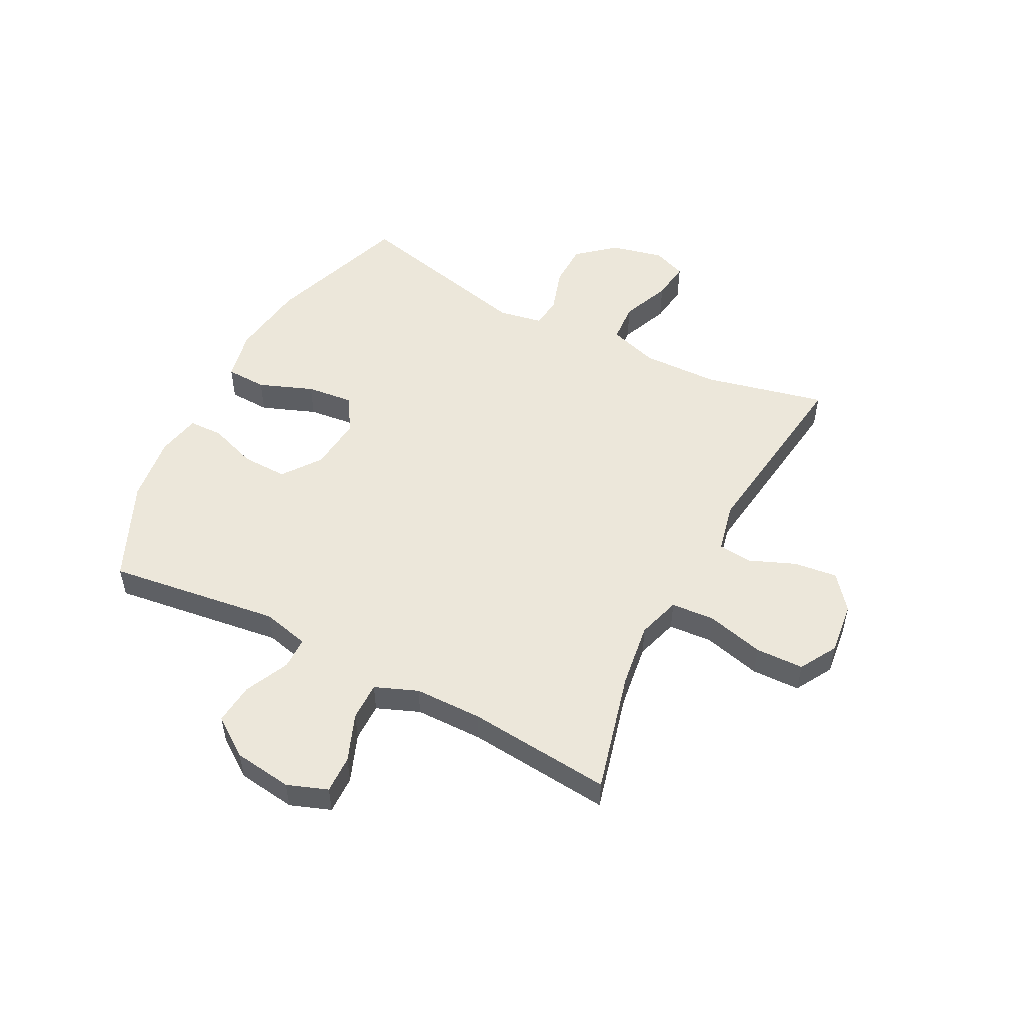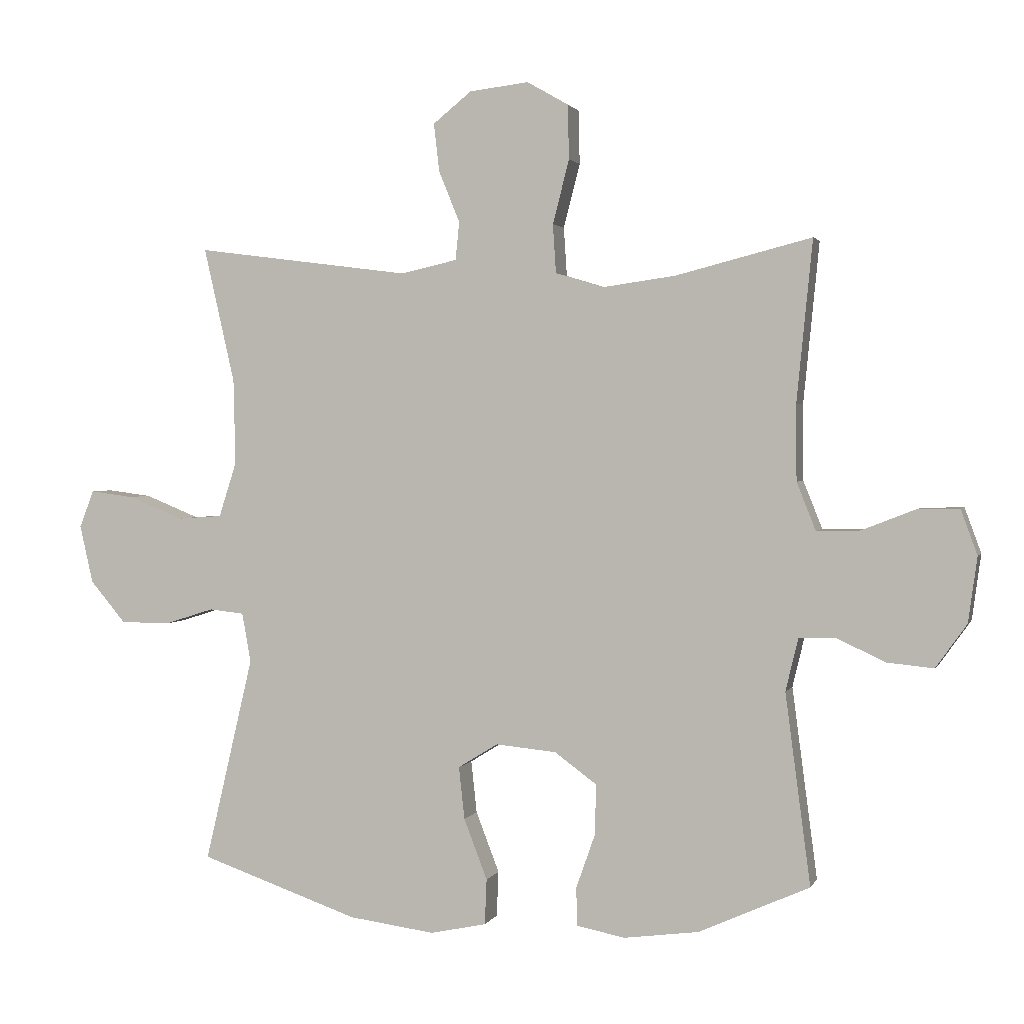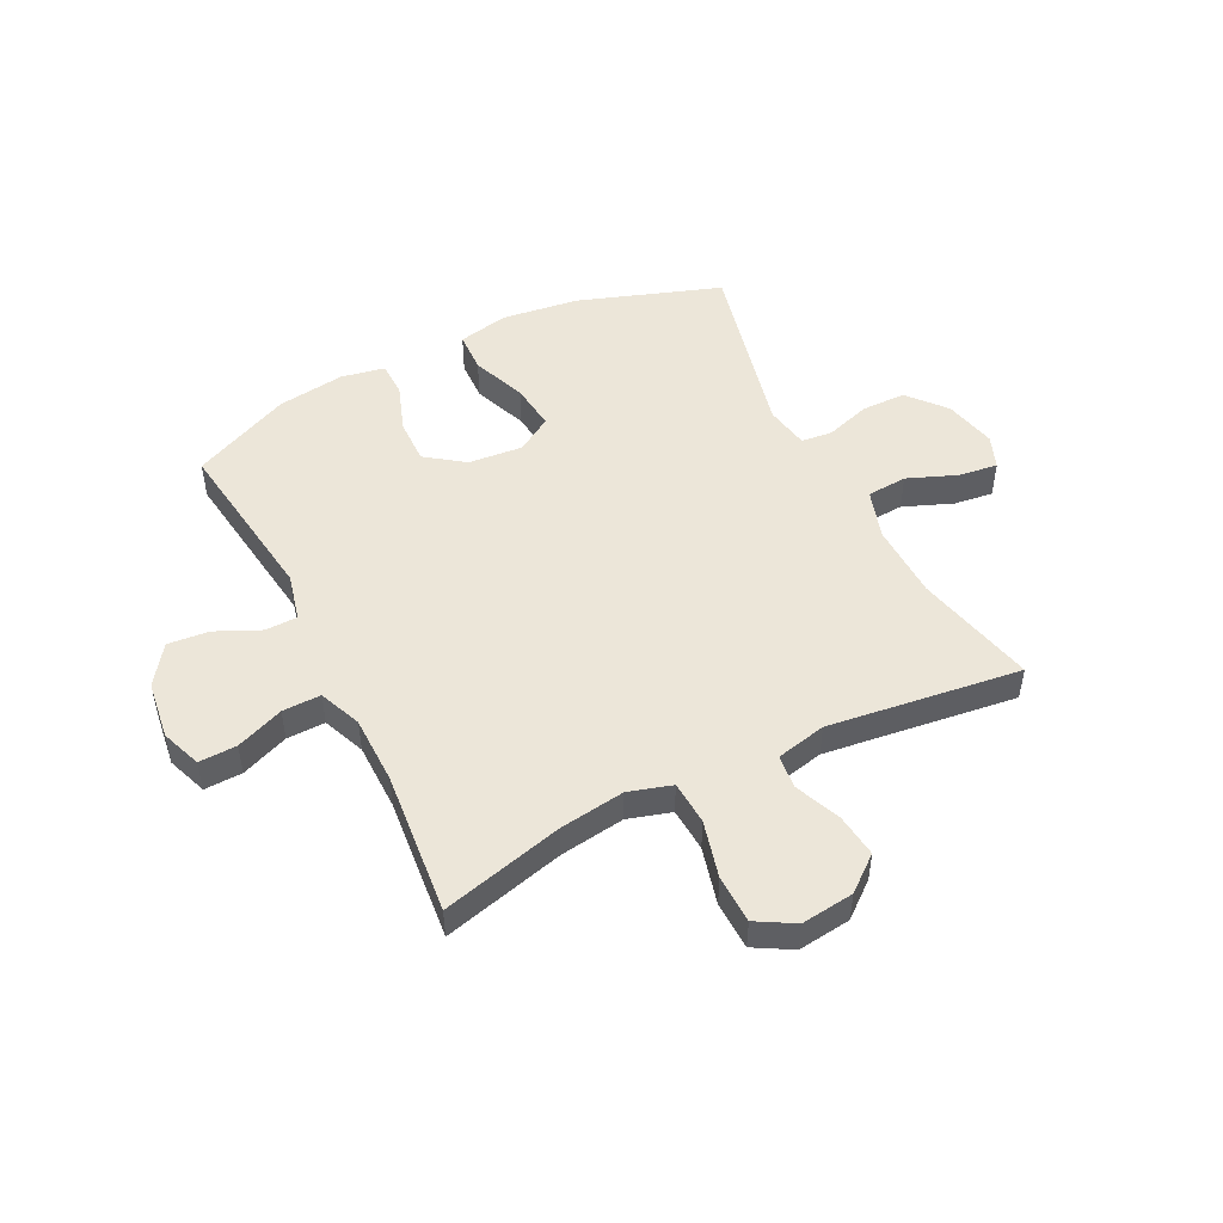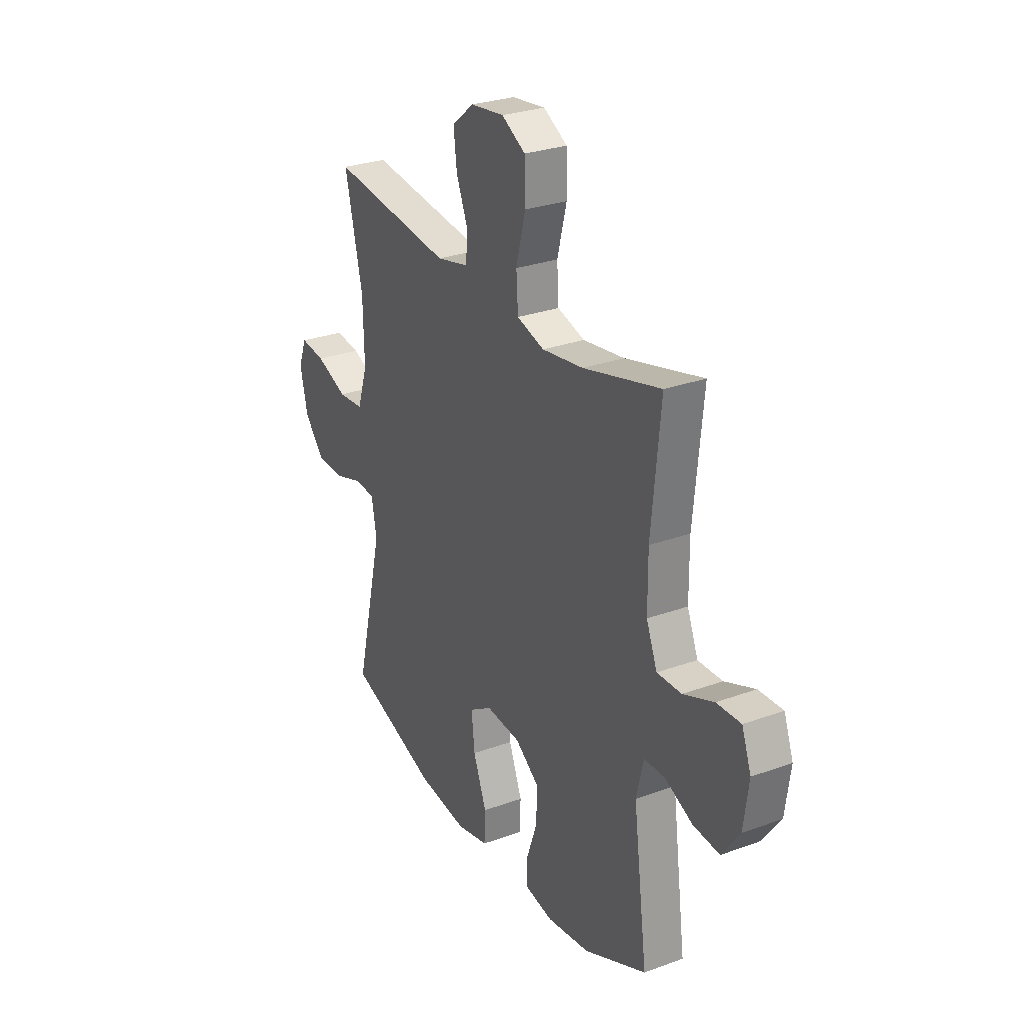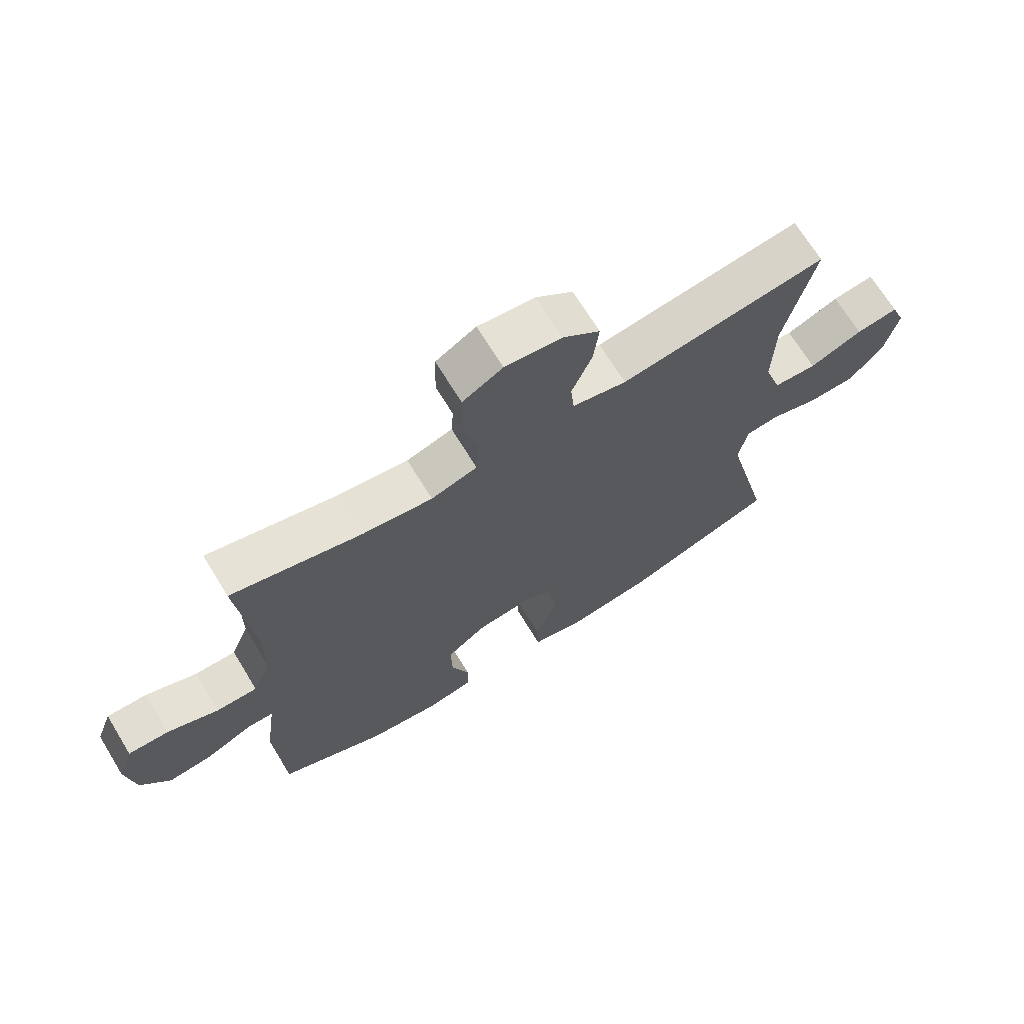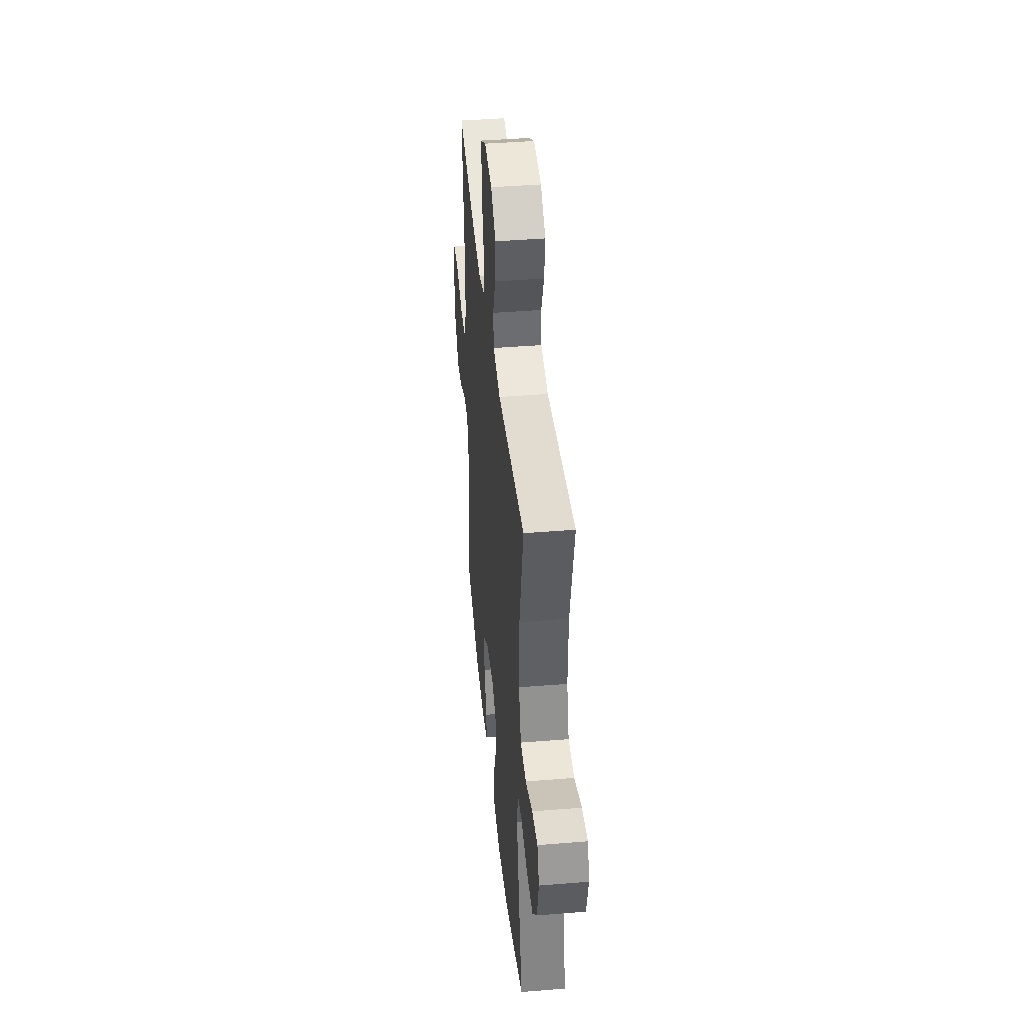
<metadata>
{"format":"obj","ext":"obj","renderer":"f3d","projection":"perspective","resolution":1024,"background":"white","views":[{"elev":51.7,"azim":-62.6,"up":"+Y"},{"elev":2.0,"azim":-164.5,"up":"+Z"},{"elev":49.5,"azim":-26.7,"up":"+Y"},{"elev":28.1,"azim":-119.0,"up":"+Z"},{"elev":69.5,"azim":-31.5,"up":"+Z"},{"elev":42.1,"azim":84.4,"up":"+Z"}]}
</metadata>
<code>
v -0.5 0.07 -0.5
v -0.46 0.07 -0.198
v -0.48 0.07 -0.114
v -0.537 0.07 -0.113
v -0.615 0.07 -0.149
v -0.688 0.07 -0.156
v -0.737 0.07 -0.087
v -0.751 0.07 0.016
v -0.725 0.07 0.087
v -0.658 0.07 0.085
v -0.574 0.07 0.052
v -0.506 0.07 0.051
v -0.476 0.07 0.126
v -0.475 0.07 0.246
v -0.5 0.07 0.5
v -0.285 0.07 0.445
v -0.17 0.07 0.429
v -0.094 0.07 0.452
v -0.089 0.07 0.529
v -0.115 0.07 0.63
v -0.113 0.07 0.715
v -0.047 0.07 0.753
v 0.046 0.07 0.742
v 0.107 0.07 0.693
v 0.098 0.07 0.617
v 0.065 0.07 0.536
v 0.071 0.07 0.476
v 0.16 0.07 0.456
v 0.5 0.07 0.5
v 0.451 0.07 0.286
v 0.448 0.07 0.151
v 0.476 0.07 0.064
v 0.547 0.07 0.059
v 0.634 0.07 0.094
v 0.703 0.07 0.103
v 0.726 0.07 0.044
v 0.705 0.07 -0.048
v 0.649 0.07 -0.114
v 0.571 0.07 -0.115
v 0.492 0.07 -0.09
v 0.437 0.07 -0.096
v 0.423 0.07 -0.174
v 0.5 0.07 -0.5
v 0.248 0.07 -0.587
v 0.112 0.07 -0.605
v 0.023 0.07 -0.586
v 0.02 0.07 -0.514
v 0.057 0.07 -0.418
v 0.066 0.07 -0.335
v 0.003 0.07 -0.296
v -0.093 0.07 -0.305
v -0.16 0.07 -0.354
v -0.158 0.07 -0.434
v -0.128 0.07 -0.519
v -0.129 0.07 -0.58
v -0.206 0.07 -0.595
v -0.325 0.07 -0.579
v -0.5 0 -0.5
v -0.46 0 -0.198
v -0.48 0 -0.114
v -0.537 0 -0.113
v -0.615 0 -0.149
v -0.688 0 -0.156
v -0.737 0 -0.087
v -0.751 0 0.016
v -0.725 0 0.087
v -0.658 0 0.085
v -0.574 0 0.052
v -0.506 0 0.051
v -0.476 0 0.126
v -0.475 0 0.246
v -0.5 0 0.5
v -0.285 0 0.445
v -0.17 0 0.429
v -0.094 0 0.452
v -0.089 0 0.529
v -0.115 0 0.63
v -0.113 0 0.715
v -0.047 0 0.753
v 0.046 0 0.742
v 0.107 0 0.693
v 0.098 0 0.617
v 0.065 0 0.536
v 0.071 0 0.476
v 0.16 0 0.456
v 0.5 0 0.5
v 0.451 0 0.286
v 0.448 0 0.151
v 0.476 0 0.064
v 0.547 0 0.059
v 0.634 0 0.094
v 0.703 0 0.103
v 0.726 0 0.044
v 0.705 0 -0.048
v 0.649 0 -0.114
v 0.571 0 -0.115
v 0.492 0 -0.09
v 0.437 0 -0.096
v 0.423 0 -0.174
v 0.5 0 -0.5
v 0.248 0 -0.587
v 0.112 0 -0.605
v 0.023 0 -0.586
v 0.02 0 -0.514
v 0.057 0 -0.418
v 0.066 0 -0.335
v 0.003 0 -0.296
v -0.093 0 -0.305
v -0.16 0 -0.354
v -0.158 0 -0.434
v -0.128 0 -0.519
v -0.129 0 -0.58
v -0.206 0 -0.595
v -0.325 0 -0.579
f 56 57 1 2
f 53 54 55 56
f 52 53 56 2
f 51 52 2 3
f 50 51 3
f 45 46 47 48
f 45 48 49
f 42 43 44 45
f 41 42 45 49
f 37 38 39 40
f 37 40 41
f 36 37 41
f 33 34 35 36
f 32 33 36 41
f 31 32 41 49
f 28 29 30
f 27 28 30 31
f 23 24 25 26
f 21 22 23 26
f 19 20 21 26
f 18 19 26 27
f 17 18 27 31
f 14 15 16
f 13 14 16 17
f 12 13 17 31
f 8 9 10 11
f 8 11 12
f 4 5 6 7
f 3 4 7 8
f 50 3 8 12
f 12 31 49 50
f 59 58 114 113
f 113 112 111 110
f 59 113 110 109
f 60 59 109 108
f 60 108 107
f 105 104 103 102
f 106 105 102
f 102 101 100 99
f 106 102 99 98
f 97 96 95 94
f 98 97 94
f 98 94 93
f 93 92 91 90
f 98 93 90 89
f 106 98 89 88
f 87 86 85
f 88 87 85 84
f 83 82 81 80
f 83 80 79 78
f 83 78 77 76
f 84 83 76 75
f 88 84 75 74
f 73 72 71
f 74 73 71 70
f 88 74 70 69
f 68 67 66 65
f 69 68 65
f 64 63 62 61
f 65 64 61 60
f 69 65 60 107
f 107 106 88 69
f 1 58 59 2
f 2 59 60 3
f 3 60 61 4
f 4 61 62 5
f 5 62 63 6
f 6 63 64 7
f 7 64 65 8
f 8 65 66 9
f 9 66 67 10
f 10 67 68 11
f 11 68 69 12
f 12 69 70 13
f 13 70 71 14
f 14 71 72 15
f 15 72 73 16
f 16 73 74 17
f 17 74 75 18
f 18 75 76 19
f 19 76 77 20
f 20 77 78 21
f 21 78 79 22
f 22 79 80 23
f 23 80 81 24
f 24 81 82 25
f 25 82 83 26
f 26 83 84 27
f 27 84 85 28
f 28 85 86 29
f 29 86 87 30
f 30 87 88 31
f 31 88 89 32
f 32 89 90 33
f 33 90 91 34
f 34 91 92 35
f 35 92 93 36
f 36 93 94 37
f 37 94 95 38
f 38 95 96 39
f 39 96 97 40
f 40 97 98 41
f 41 98 99 42
f 42 99 100 43
f 43 100 101 44
f 44 101 102 45
f 45 102 103 46
f 46 103 104 47
f 47 104 105 48
f 48 105 106 49
f 49 106 107 50
f 50 107 108 51
f 51 108 109 52
f 52 109 110 53
f 53 110 111 54
f 54 111 112 55
f 55 112 113 56
f 56 113 114 57
f 57 114 58 1

</code>
